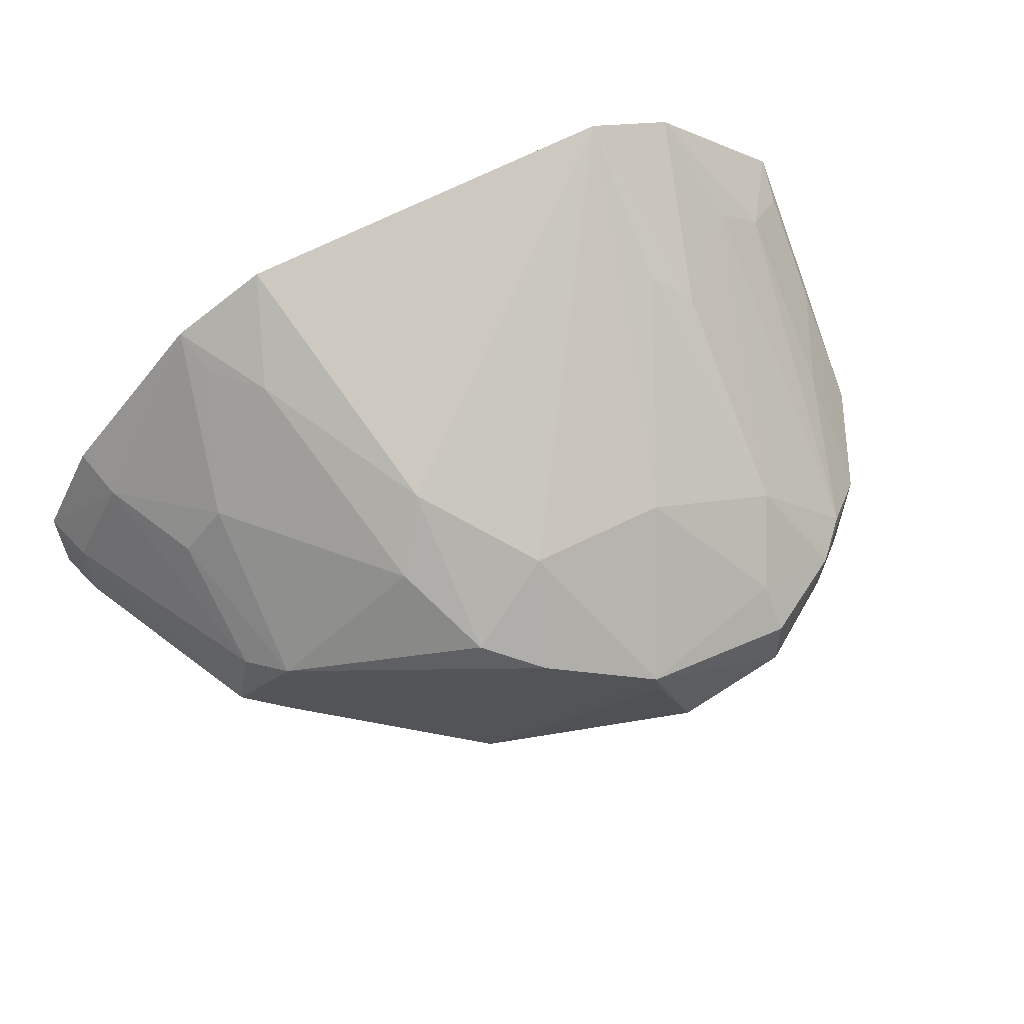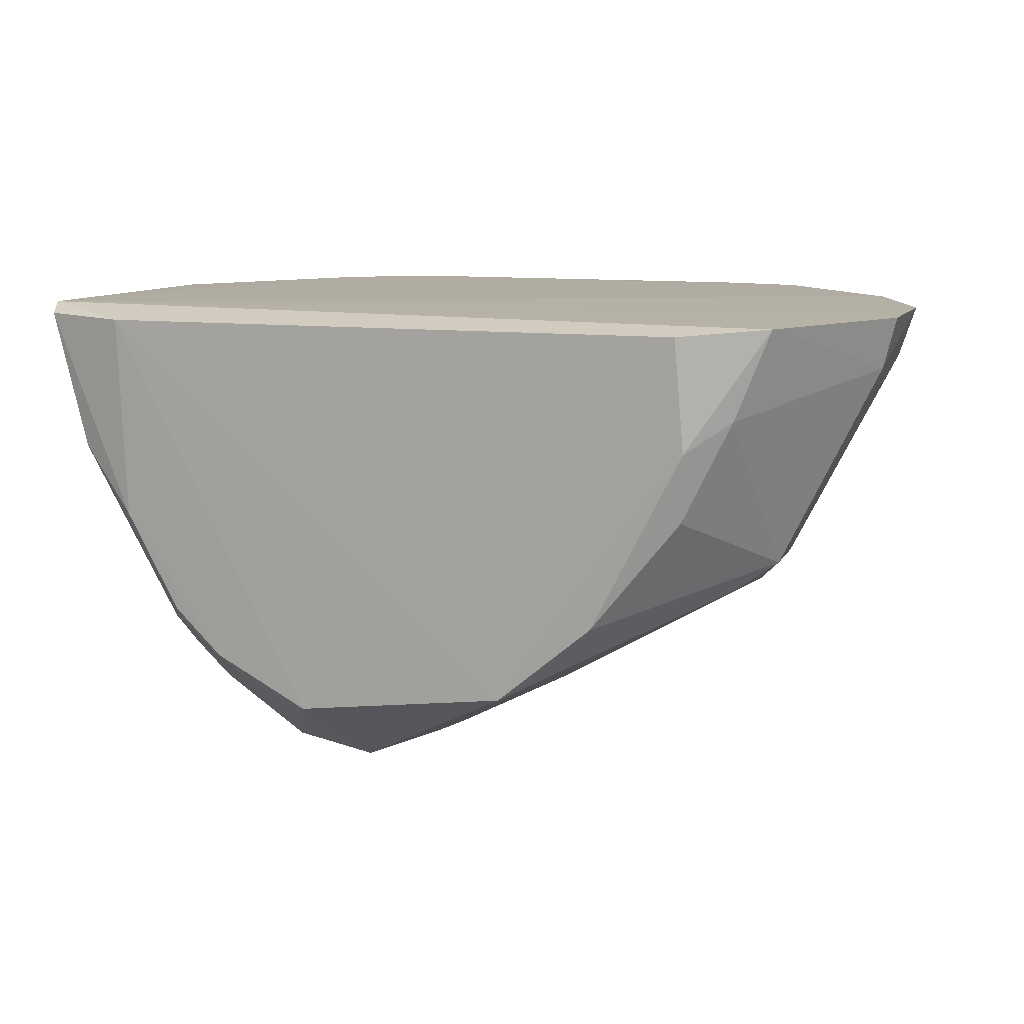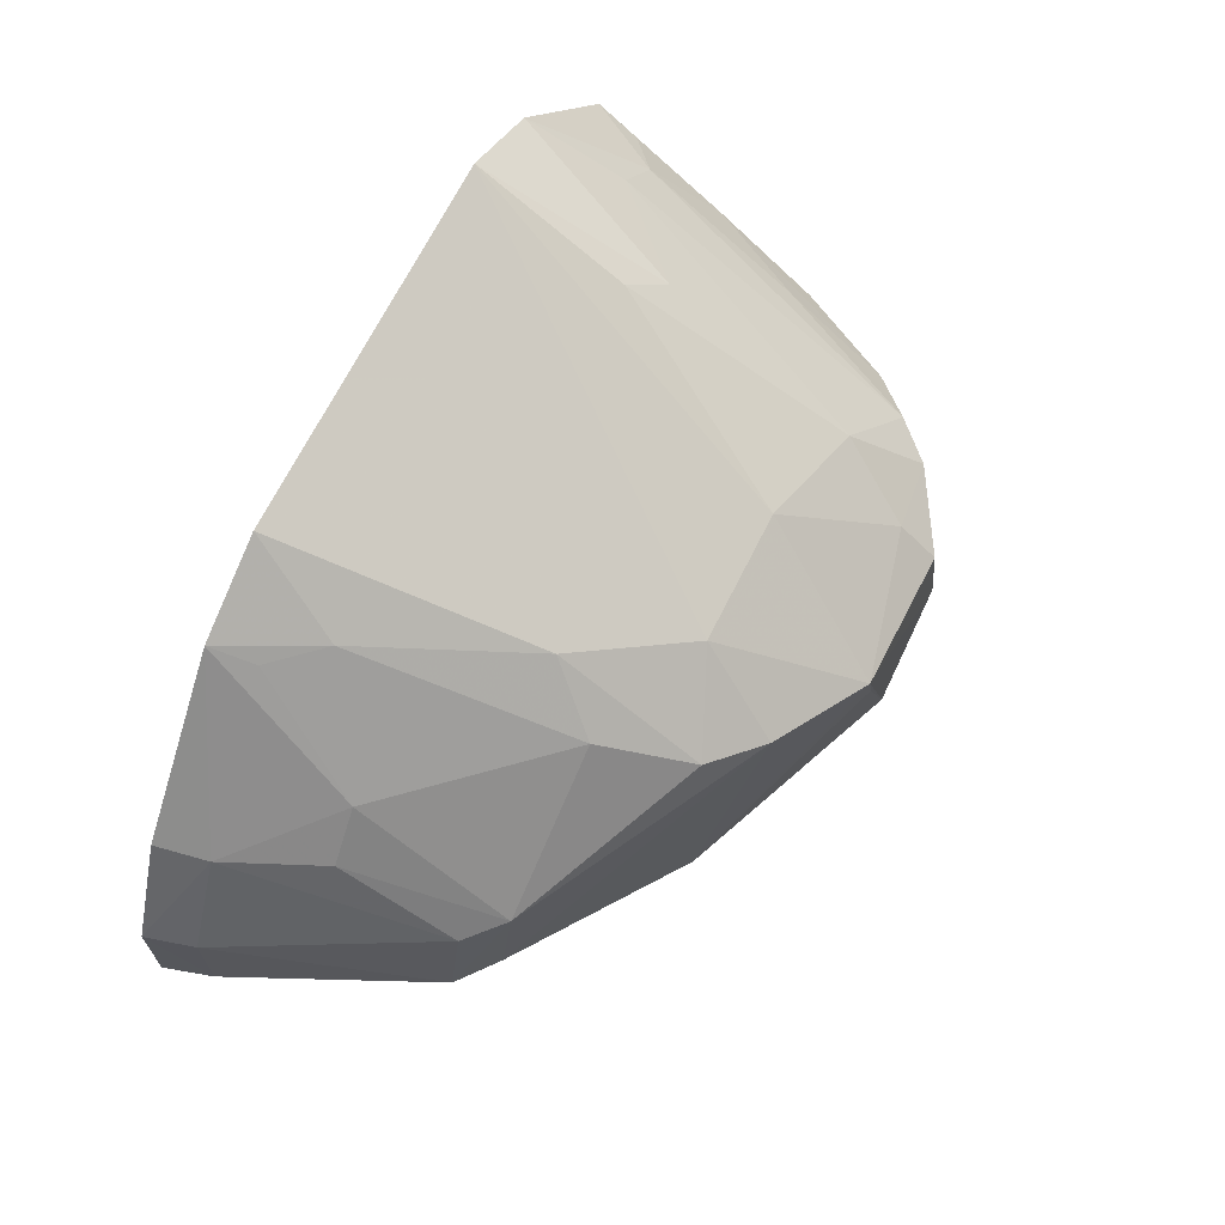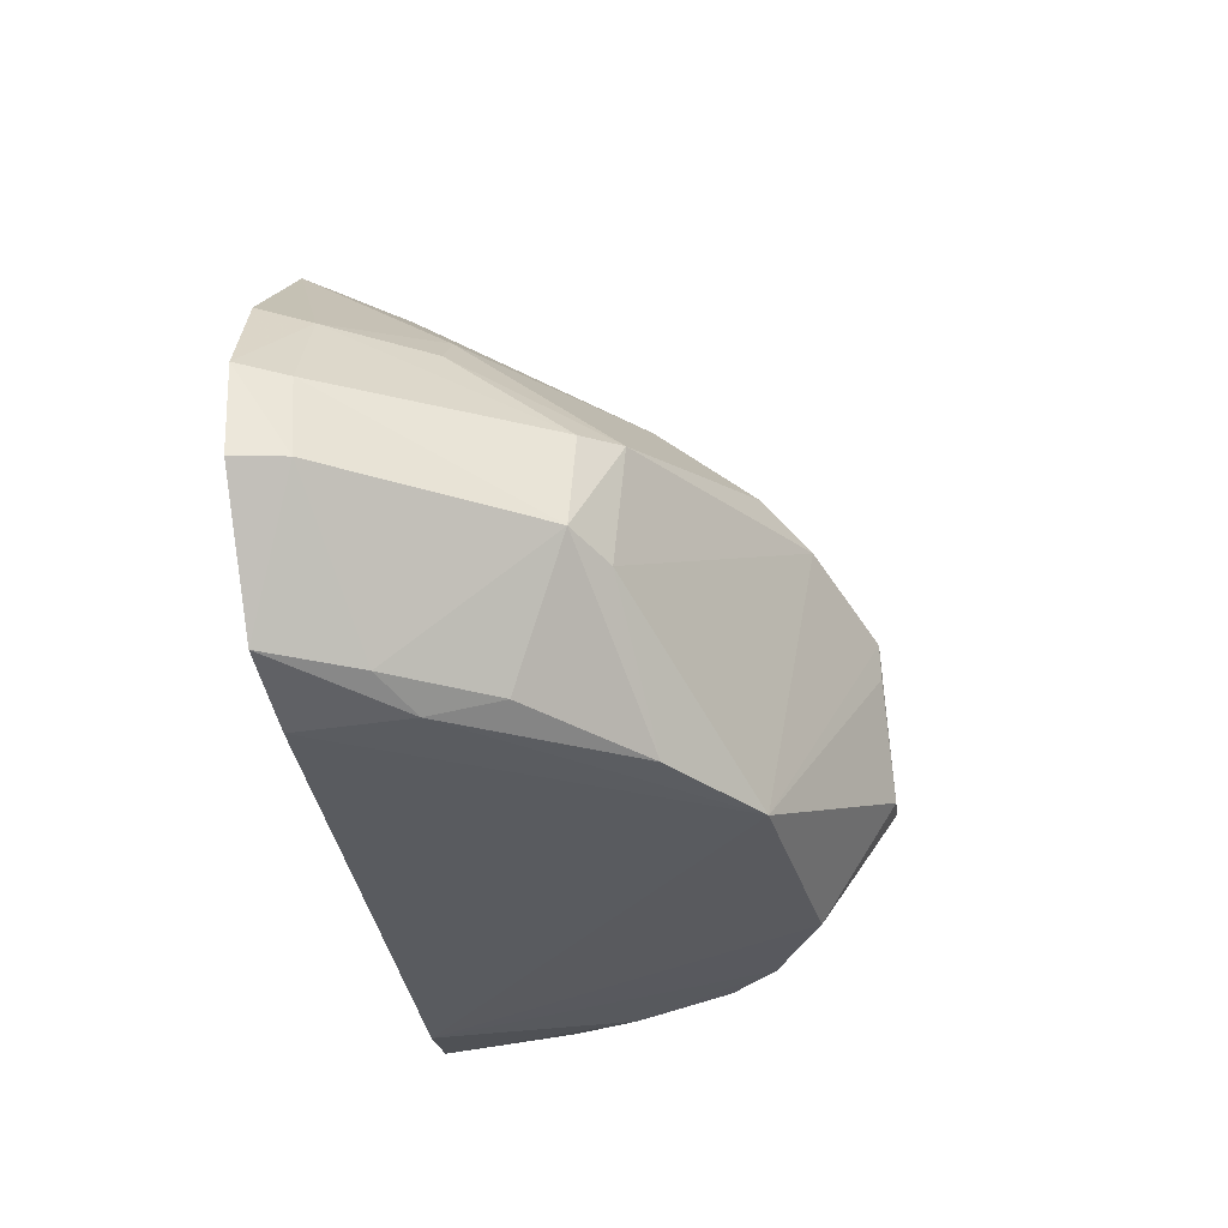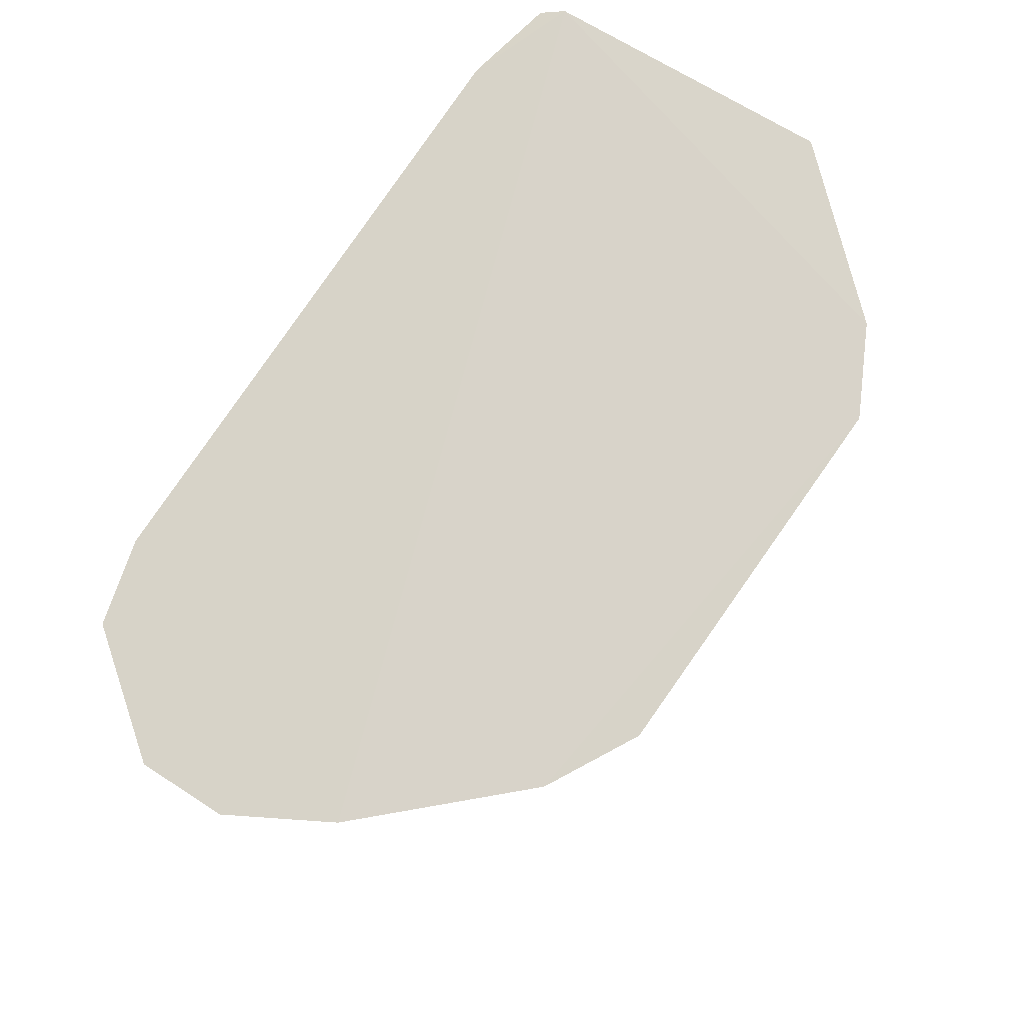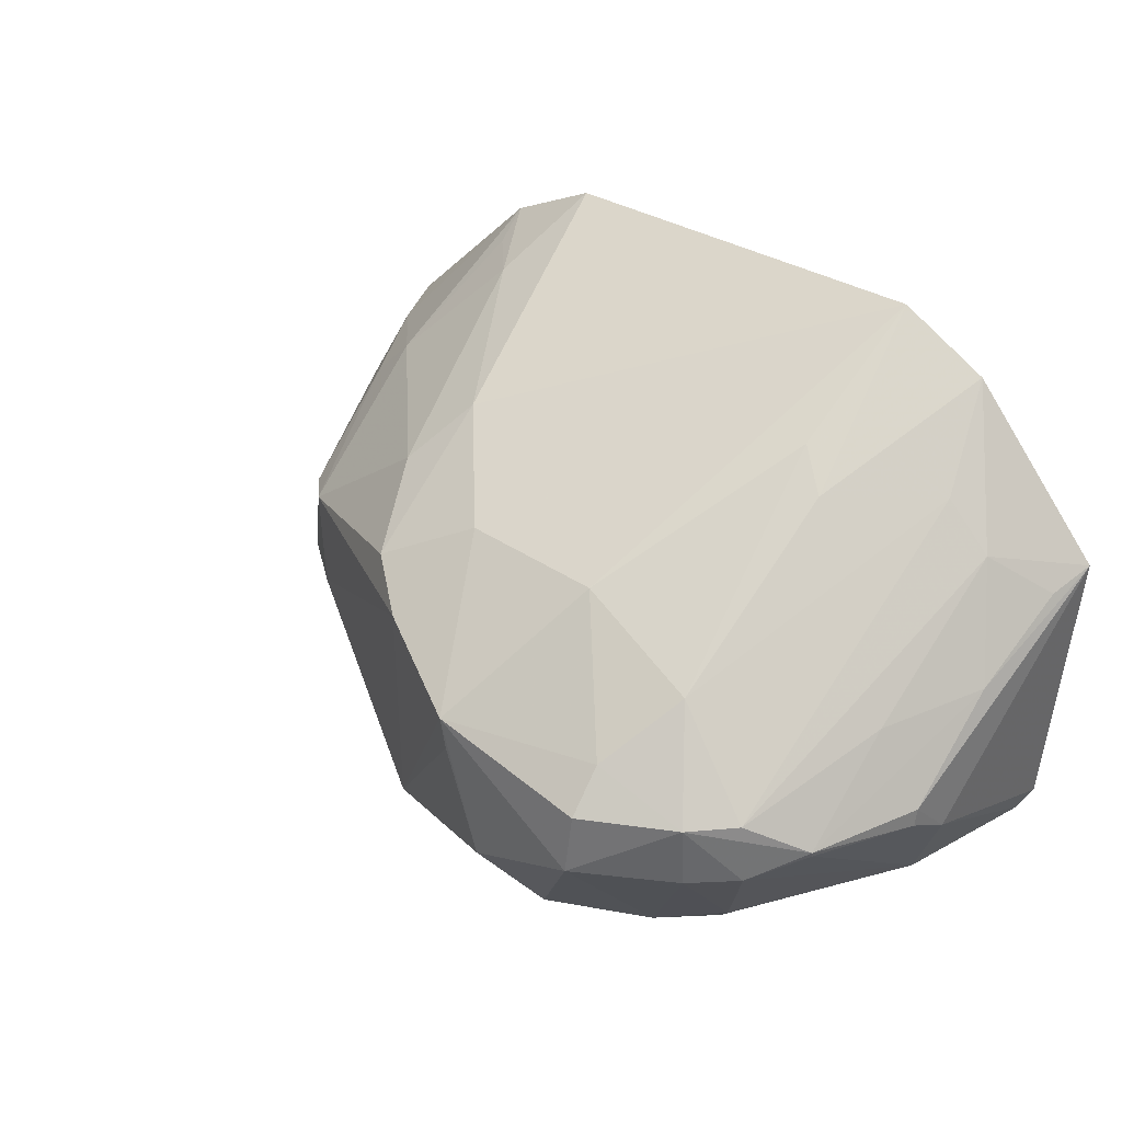
<metadata>
{"format":"obj","ext":"obj","renderer":"f3d","projection":"perspective","resolution":1024,"background":"white","views":[{"elev":63.2,"azim":-27.5,"up":"+Z"},{"elev":9.6,"azim":-156.5,"up":"+Y"},{"elev":66.4,"azim":-63.7,"up":"+Z"},{"elev":-32.0,"azim":-83.0,"up":"+Z"},{"elev":76.3,"azim":-56.2,"up":"+Y"},{"elev":36.7,"azim":39.2,"up":"+Z"}]}
</metadata>
<code>
v 0.01565 -0.08616 0.04017
v 0.03198 -0.08659 0.02606
v -0.02845 -0.08613 0.02569
v -0.02016 -0.08768 0.002194
v 0.01434 -0.1212 0.01275
v 0.03077 -0.08677 0.005047
v 0.0235 -0.1144 0.01719
v -0.008248 -0.1138 0.02382
v -0.02629 -0.08711 0.003955
v 0.008178 -0.1159 0.002063
v 0.02203 -0.08623 0.0369
v 0.03053 -0.1044 0.01423
v -0.01211 -0.08613 0.03946
v 0.008088 -0.1109 0.02701
v -0.03259 -0.0867 0.01227
v 0.02347 -0.08778 0.001954
v -0.01428 -0.108 0.002221
v 0.02737 -0.09276 0.02822
v 0.01727 -0.1125 0.02343
v -0.01863 -0.08602 0.03599
v 0.03092 -0.1011 0.01213
v 0.03054 -0.1042 0.01553
v 0.02392 -0.1145 0.01275
v -0.008229 -0.1037 0.03118
v 0.003217 -0.1206 0.01953
v -0.03246 -0.08641 0.01866
v -0.007537 -0.1136 0.001959
v 0.02302 -0.1024 0.002297
v -0.02082 -0.09549 0.002286
v -0.02492 -0.104 0.01148
v 0.02401 -0.09256 0.03134
v 0.01771 -0.09877 0.03204
v 0.01454 -0.1207 0.01722
v -0.02138 -0.1069 0.01911
v 0.02709 -0.1041 0.02057
v 0.01534 -0.1125 0.002205
v 0.02723 -0.0975 0.003309
v 0.02708 -0.1114 0.01485
v -0.00188 -0.111 0.0274
v -0.01487 -0.09248 0.03481
v 0.006566 -0.1211 0.009614
v -0.02036 -0.1003 0.003367
v -0.02385 -0.09329 0.00363
v -0.03164 -0.09018 0.01256
v -0.02189 -0.1062 0.01061
v 0.0152 -0.09681 0.0342
v 0.0208 -0.1172 0.01716
v 0.01441 -0.1179 0.01987
v -0.02134 -0.09647 0.02762
v -0.02383 -0.1044 0.01836
v -0.004352 -0.1168 0.02209
v 0.03056 -0.09696 0.02122
v 0.02089 -0.117 0.01252
v 0.02014 -0.1103 0.004027
v 0.02997 -0.08753 0.003389
v 0.02704 -0.1113 0.01445
v 0.003704 -0.1207 0.01723
v -0.02758 -0.0897 0.02488
v -0.01793 -0.08904 0.03469
v -0.01124 -0.1075 0.02733
v -0.03143 -0.08976 0.01813
v -0.02434 -0.0965 0.02436
v 0.03117 -0.08988 0.02523
v 0.01898 -0.1093 0.0023
f 9 6 4
f 11 2 6
f 15 6 9
f 16 4 6
f 18 2 11
f 20 11 6
f 20 6 3
f 20 1 11
f 20 13 1
f 21 6 2
f 22 21 2
f 22 12 21
f 24 1 13
f 26 3 6
f 26 6 15
f 27 16 10
f 27 4 16
f 29 9 4
f 29 27 17
f 29 4 27
f 31 18 11
f 31 7 18
f 31 19 7
f 32 11 1
f 32 31 11
f 32 19 31
f 33 25 5
f 35 18 7
f 36 5 10
f 36 10 16
f 36 16 28
f 37 21 12
f 38 35 7
f 38 12 22
f 39 24 8
f 39 14 1
f 39 1 24
f 39 25 14
f 40 24 13
f 40 13 20
f 41 27 10
f 41 10 5
f 41 5 25
f 42 29 17
f 42 17 30
f 43 42 30
f 43 9 29
f 43 29 42
f 44 26 15
f 44 43 30
f 44 15 9
f 44 9 43
f 45 30 17
f 45 17 27
f 45 34 30
f 46 32 1
f 46 1 14
f 46 14 19
f 46 19 32
f 47 7 19
f 47 38 7
f 47 23 38
f 47 33 5
f 48 19 14
f 48 14 25
f 48 25 33
f 48 47 19
f 48 33 47
f 50 30 34
f 51 8 34
f 51 39 8
f 51 25 39
f 51 34 45
f 51 45 27
f 51 27 25
f 52 22 2
f 52 18 35
f 52 38 22
f 52 35 38
f 53 5 36
f 53 47 5
f 53 23 47
f 54 53 36
f 54 23 53
f 54 37 23
f 55 6 21
f 55 21 37
f 55 16 6
f 55 37 28
f 55 28 16
f 56 37 12
f 56 12 38
f 56 38 23
f 56 23 37
f 57 41 25
f 57 25 27
f 57 27 41
f 58 49 20
f 58 20 3
f 58 3 26
f 59 49 40
f 59 40 20
f 59 20 49
f 60 49 34
f 60 34 8
f 60 8 24
f 60 24 40
f 60 40 49
f 61 44 30
f 61 30 50
f 61 26 44
f 61 58 26
f 61 50 58
f 62 50 34
f 62 34 49
f 62 58 50
f 62 49 58
f 63 52 2
f 63 2 18
f 63 18 52
f 64 54 36
f 64 36 28
f 64 28 37
f 64 37 54

</code>
